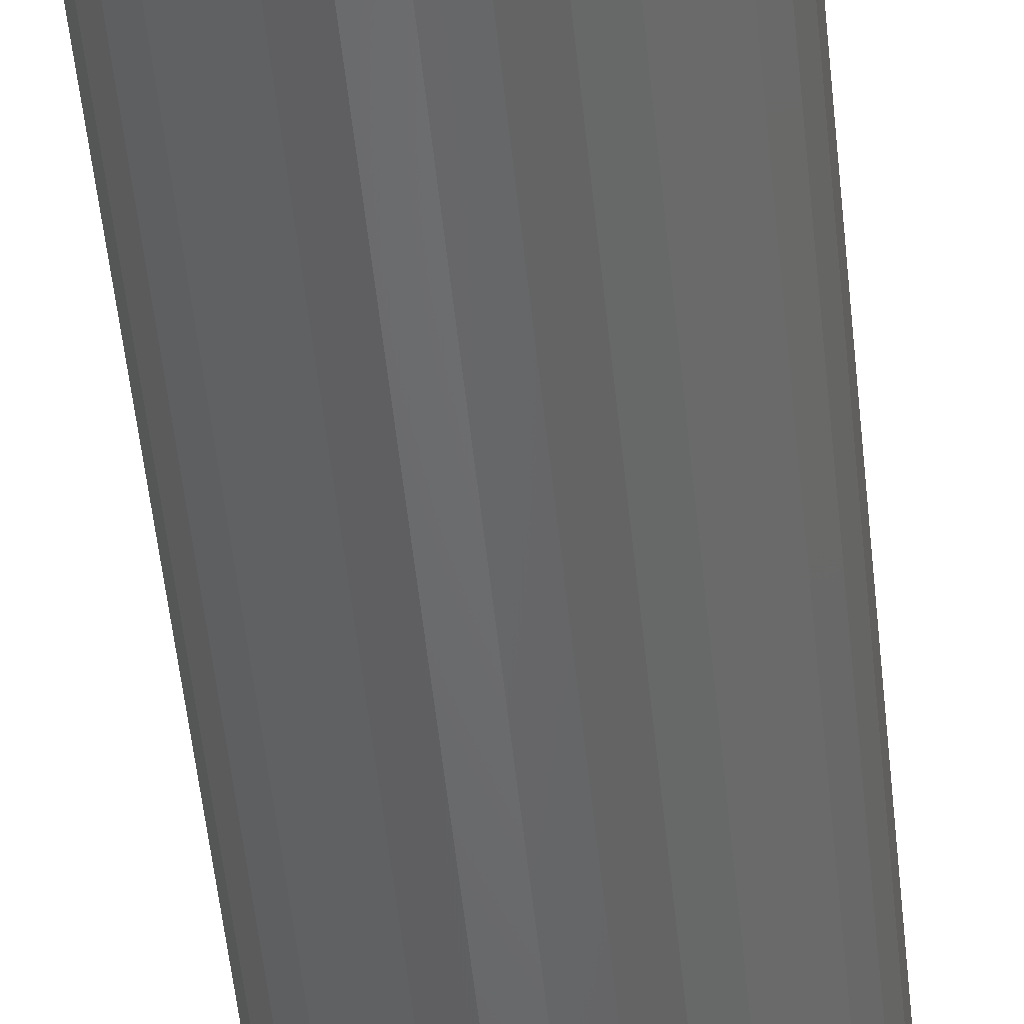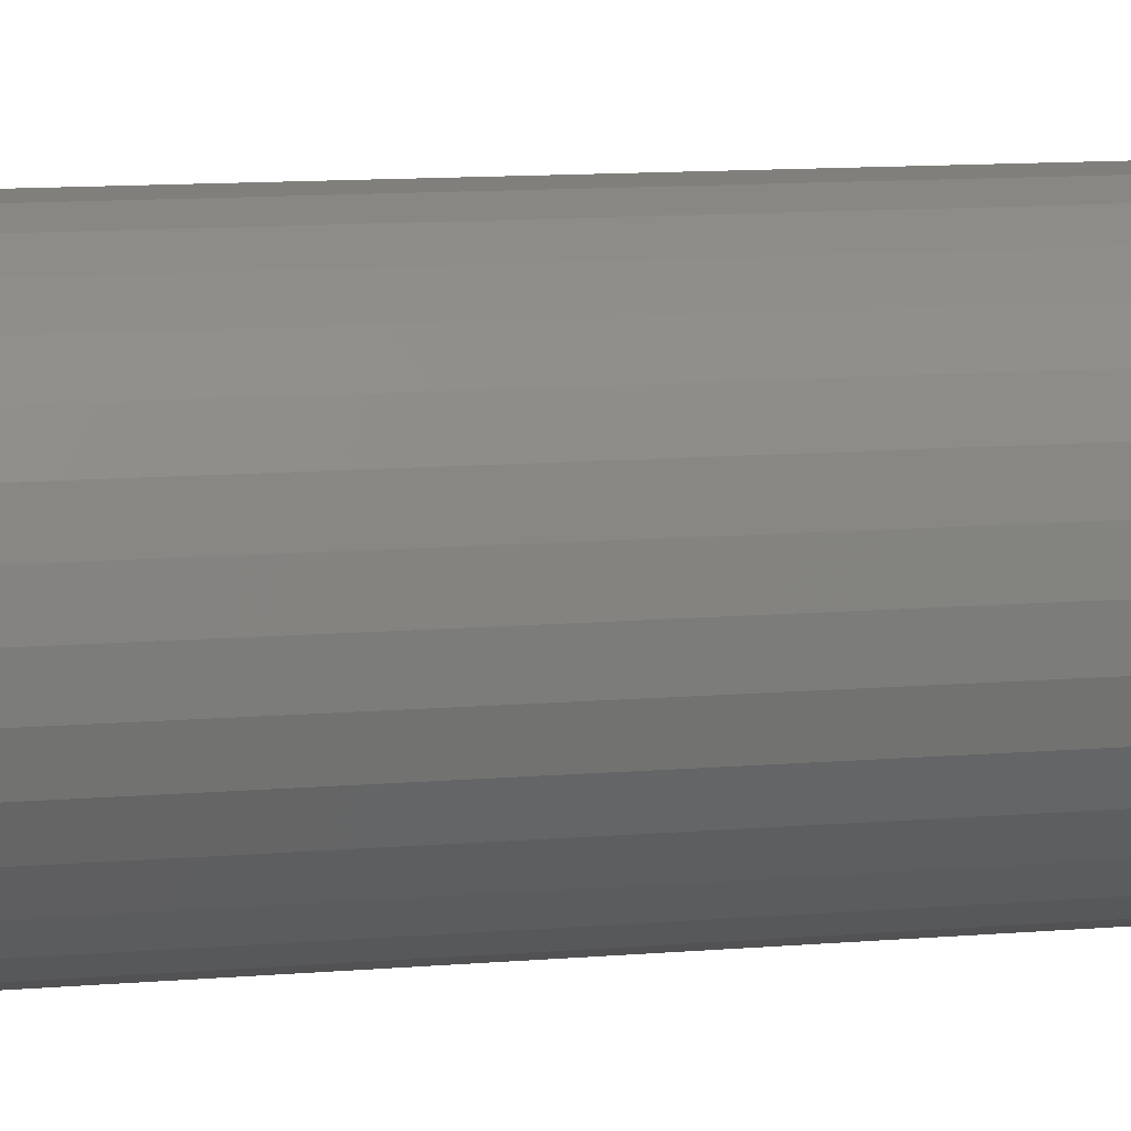
<metadata>
{"format":"stl","ext":"stl","renderer":"f3d","projection":"perspective","resolution":1024,"background":"white","views":[{"elev":-50.8,"azim":-174.3,"up":"+Z"},{"elev":7.7,"azim":-106.9,"up":"+Z"}]}
</metadata>
<code>
# stl→obj: 320 verts, 636 faces
v -0.01687 -0.75 0.07074
v 0.01127 -0.75 0.07074
v -0.002796 -0.75 0.07212
v -0.0304 -0.75 0.06663
v 0.0248 -0.75 0.06663
v -0.04286 -0.75 0.05997
v 0.03727 -0.75 0.05997
v -0.05379 -0.75 0.051
v 0.0482 -0.75 0.051
v -0.06276 -0.75 0.04007
v 0.05717 -0.75 0.04007
v 0.05717 -0.75 -0.04007
v -0.05379 -0.75 -0.051
v 0.0482 -0.75 -0.051
v -0.04286 -0.75 -0.05997
v 0.03727 -0.75 -0.05997
v -0.0304 -0.75 -0.06663
v 0.0248 -0.75 -0.06663
v -0.01687 -0.75 -0.07074
v 0.01127 -0.75 -0.07074
v -0.002796 -0.75 -0.07212
v 0.06384 -0.75 0.0276
v -0.06943 -0.75 0.0276
v 0.06794 -0.75 0.01407
v -0.07353 -0.75 0.01407
v 0.06933 -0.75 -2.651e-17
v -0.07492 -0.75 -1.193e-16
v 0.06794 -0.75 -0.01407
v -0.07353 -0.75 -0.01407
v 0.06384 -0.75 -0.0276
v -0.06943 -0.75 -0.0276
v -0.06276 -0.75 -0.04007
v 0.07714 4.437e-18 -3.1e-17
v 0.07714 -0.7422 -3.346e-16
v 0.0756 4.352e-18 -0.01559
v 0.0756 -0.7422 -0.01559
v 0.07105 4.099e-18 -0.03059
v 0.07105 -0.7422 -0.03059
v 0.06367 3.689e-18 -0.04441
v 0.06367 -0.7422 -0.04441
v 0.05373 3.138e-18 -0.05652
v 0.05373 -0.7422 -0.05652
v 0.04161 2.465e-18 -0.06646
v 0.04161 -0.7422 -0.06646
v 0.02779 1.698e-18 -0.07385
v 0.02779 -0.7422 -0.07385
v 0.0128 8.657e-19 -0.0784
v 0.0128 -0.7422 -0.0784
v -0.002796 -2.174e-33 -0.07993
v -0.002796 -0.7422 -0.07993
v -0.01839 -8.657e-19 -0.0784
v -0.01839 -0.7422 -0.0784
v -0.03339 -1.698e-18 -0.07385
v -0.03339 -0.7422 -0.07385
v -0.04721 -2.465e-18 -0.06646
v -0.04721 -0.7422 -0.06646
v -0.05932 -3.138e-18 -0.05652
v -0.05932 -0.7422 -0.05652
v -0.06926 -3.689e-18 -0.04441
v -0.06926 -0.7422 -0.04441
v -0.07665 -4.099e-18 -0.03059
v -0.07665 -0.7422 -0.03059
v -0.08119 -4.352e-18 -0.01559
v -0.08119 -0.7422 -0.01559
v -0.08273 -4.437e-18 2.773e-17
v -0.08273 -0.7422 2.773e-17
v -0.08119 -4.352e-18 0.01559
v -0.08119 -0.7422 0.01559
v -0.07665 -4.099e-18 0.03059
v -0.07665 -0.7422 0.03059
v -0.06926 -3.689e-18 0.04441
v -0.06926 -0.7422 0.04441
v -0.05932 -3.138e-18 0.05652
v -0.05932 -0.7422 0.05652
v -0.04721 -2.465e-18 0.06646
v -0.04721 -0.7422 0.06646
v -0.03339 -1.698e-18 0.07385
v -0.03339 -0.7422 0.07385
v -0.01839 -8.657e-19 0.0784
v -0.01839 -0.7422 0.0784
v -0.002796 5.571e-33 0.07993
v -0.002796 -0.7422 0.07993
v 0.0128 8.657e-19 0.0784
v 0.0128 -0.7422 0.0784
v 0.02779 1.698e-18 0.07385
v 0.02779 -0.7422 0.07385
v 0.04161 2.465e-18 0.06646
v 0.04161 -0.7422 0.06646
v 0.05373 3.138e-18 0.05652
v 0.05373 -0.7422 0.05652
v 0.06367 3.689e-18 0.04441
v 0.06367 -0.7422 0.04441
v 0.07105 4.099e-18 0.03059
v 0.07105 -0.7422 0.03059
v 0.0756 4.352e-18 0.01559
v 0.0756 -0.7422 0.01559
v -0.07644 -0.7498 3.469e-17
v -0.07503 -0.7498 0.01437
v -0.07791 -0.7494 4.163e-17
v -0.07646 -0.7494 0.01465
v -0.07926 -0.7487 3.469e-17
v -0.07779 -0.7487 0.01492
v -0.08044 -0.7477 3.469e-17
v -0.07895 -0.7477 0.01515
v -0.08141 -0.7465 4.163e-17
v -0.0799 -0.7465 0.01534
v -0.08214 -0.7452 4.163e-17
v -0.08061 -0.7452 0.01548
v -0.08258 -0.7437 3.469e-17
v -0.08105 -0.7437 0.01557
v 0.06943 -0.7498 0.01437
v 0.07085 -0.7498 -2.914e-16
v 0.07087 -0.7494 0.01465
v 0.07232 -0.7494 -2.914e-16
v 0.0722 -0.7487 0.01492
v 0.07367 -0.7487 -2.984e-16
v 0.07336 -0.7477 0.01515
v 0.07485 -0.7477 -2.984e-16
v 0.07431 -0.7465 0.01534
v 0.07582 -0.7465 -3.053e-16
v 0.07502 -0.7452 0.01548
v 0.07654 -0.7452 -3.053e-16
v 0.07546 -0.7437 0.01557
v 0.07699 -0.7437 -3.123e-16
v 0.06524 -0.7498 0.02818
v 0.0666 -0.7494 0.02874
v 0.06785 -0.7487 0.02926
v 0.06894 -0.7477 0.02971
v 0.06984 -0.7465 0.03009
v 0.0705 -0.7452 0.03036
v 0.07091 -0.7437 0.03053
v 0.05844 -0.7498 0.04092
v 0.05966 -0.7494 0.04173
v 0.06078 -0.7487 0.04248
v 0.06176 -0.7477 0.04314
v 0.06257 -0.7465 0.04368
v 0.06317 -0.7452 0.04408
v 0.06354 -0.7437 0.04433
v 0.04928 -0.7498 0.05208
v 0.05032 -0.7494 0.05311
v 0.05127 -0.7487 0.05407
v 0.05211 -0.7477 0.0549
v 0.05279 -0.7465 0.05559
v 0.05331 -0.7452 0.0561
v 0.05362 -0.7437 0.05642
v 0.03812 -0.7498 0.06123
v 0.03893 -0.7494 0.06245
v 0.03968 -0.7487 0.06358
v 0.04034 -0.7477 0.06456
v 0.04088 -0.7465 0.06537
v 0.04128 -0.7452 0.06597
v 0.04153 -0.7437 0.06634
v 0.02539 -0.7498 0.06804
v 0.02595 -0.7494 0.06939
v 0.02646 -0.7487 0.07064
v 0.02692 -0.7477 0.07174
v 0.02729 -0.7465 0.07263
v 0.02757 -0.7452 0.0733
v 0.02774 -0.7437 0.07371
v 0.01157 -0.7498 0.07223
v 0.01186 -0.7494 0.07367
v 0.01212 -0.7487 0.07499
v 0.01235 -0.7477 0.07615
v 0.01254 -0.7465 0.07711
v 0.01268 -0.7452 0.07782
v 0.01277 -0.7437 0.07825
v -0.002796 -0.7498 0.07365
v -0.002796 -0.7494 0.07511
v -0.002796 -0.7487 0.07646
v -0.002796 -0.7477 0.07765
v -0.002796 -0.7465 0.07862
v -0.002796 -0.7452 0.07934
v -0.002796 -0.7437 0.07978
v -0.01716 -0.7498 0.07223
v -0.01745 -0.7494 0.07367
v -0.01771 -0.7487 0.07499
v -0.01794 -0.7477 0.07615
v -0.01813 -0.7465 0.07711
v -0.01827 -0.7452 0.07782
v -0.01836 -0.7437 0.07825
v -0.03098 -0.7498 0.06804
v -0.03154 -0.7494 0.06939
v -0.03206 -0.7487 0.07064
v -0.03251 -0.7477 0.07174
v -0.03288 -0.7465 0.07263
v -0.03316 -0.7452 0.0733
v -0.03333 -0.7437 0.07371
v -0.04371 -0.7498 0.06123
v -0.04453 -0.7494 0.06245
v -0.04528 -0.7487 0.06358
v -0.04593 -0.7477 0.06456
v -0.04647 -0.7465 0.06537
v -0.04687 -0.7452 0.06597
v -0.04712 -0.7437 0.06634
v -0.05487 -0.7498 0.05208
v -0.05591 -0.7494 0.05311
v -0.05686 -0.7487 0.05407
v -0.0577 -0.7477 0.0549
v -0.05839 -0.7465 0.05559
v -0.0589 -0.7452 0.0561
v -0.05921 -0.7437 0.05642
v -0.06403 -0.7498 0.04092
v -0.06525 -0.7494 0.04173
v -0.06637 -0.7487 0.04248
v -0.06736 -0.7477 0.04314
v -0.06816 -0.7465 0.04368
v -0.06876 -0.7452 0.04408
v -0.06913 -0.7437 0.04433
v -0.07084 -0.7498 0.02818
v -0.07219 -0.7494 0.02874
v -0.07344 -0.7487 0.02926
v -0.07453 -0.7477 0.02971
v -0.07543 -0.7465 0.03009
v -0.0761 -0.7452 0.03036
v -0.07651 -0.7437 0.03053
v 0.06943 -0.7498 -0.01437
v 0.07087 -0.7494 -0.01465
v 0.0722 -0.7487 -0.01492
v 0.07336 -0.7477 -0.01515
v 0.07431 -0.7465 -0.01534
v 0.07502 -0.7452 -0.01548
v 0.07546 -0.7437 -0.01557
v -0.07503 -0.7498 -0.01437
v -0.07646 -0.7494 -0.01465
v -0.07779 -0.7487 -0.01492
v -0.07895 -0.7477 -0.01515
v -0.0799 -0.7465 -0.01534
v -0.08061 -0.7452 -0.01548
v -0.08105 -0.7437 -0.01557
v -0.07084 -0.7498 -0.02818
v -0.07219 -0.7494 -0.02874
v -0.07344 -0.7487 -0.02926
v -0.07453 -0.7477 -0.02971
v -0.07543 -0.7465 -0.03009
v -0.0761 -0.7452 -0.03036
v -0.07651 -0.7437 -0.03053
v -0.06403 -0.7498 -0.04092
v -0.06525 -0.7494 -0.04173
v -0.06637 -0.7487 -0.04248
v -0.06736 -0.7477 -0.04314
v -0.06816 -0.7465 -0.04368
v -0.06876 -0.7452 -0.04408
v -0.06913 -0.7437 -0.04433
v -0.05487 -0.7498 -0.05208
v -0.05591 -0.7494 -0.05311
v -0.05686 -0.7487 -0.05407
v -0.0577 -0.7477 -0.0549
v -0.05839 -0.7465 -0.05559
v -0.0589 -0.7452 -0.0561
v -0.05921 -0.7437 -0.05642
v -0.04371 -0.7498 -0.06123
v -0.04453 -0.7494 -0.06245
v -0.04528 -0.7487 -0.06358
v -0.04593 -0.7477 -0.06456
v -0.04647 -0.7465 -0.06537
v -0.04687 -0.7452 -0.06597
v -0.04712 -0.7437 -0.06634
v -0.03098 -0.7498 -0.06804
v -0.03154 -0.7494 -0.06939
v -0.03206 -0.7487 -0.07064
v -0.03251 -0.7477 -0.07174
v -0.03288 -0.7465 -0.07263
v -0.03316 -0.7452 -0.0733
v -0.03333 -0.7437 -0.07371
v -0.01716 -0.7498 -0.07223
v -0.01745 -0.7494 -0.07367
v -0.01771 -0.7487 -0.07499
v -0.01794 -0.7477 -0.07615
v -0.01813 -0.7465 -0.07711
v -0.01827 -0.7452 -0.07782
v -0.01836 -0.7437 -0.07825
v -0.002796 -0.7498 -0.07365
v -0.002796 -0.7494 -0.07511
v -0.002796 -0.7487 -0.07646
v -0.002796 -0.7477 -0.07765
v -0.002796 -0.7465 -0.07862
v -0.002796 -0.7452 -0.07934
v -0.002796 -0.7437 -0.07978
v 0.01157 -0.7498 -0.07223
v 0.01186 -0.7494 -0.07367
v 0.01212 -0.7487 -0.07499
v 0.01235 -0.7477 -0.07615
v 0.01254 -0.7465 -0.07711
v 0.01268 -0.7452 -0.07782
v 0.01277 -0.7437 -0.07825
v 0.02539 -0.7498 -0.06804
v 0.02595 -0.7494 -0.06939
v 0.02646 -0.7487 -0.07064
v 0.02692 -0.7477 -0.07174
v 0.02729 -0.7465 -0.07263
v 0.02757 -0.7452 -0.0733
v 0.02774 -0.7437 -0.07371
v 0.03812 -0.7498 -0.06123
v 0.03893 -0.7494 -0.06245
v 0.03968 -0.7487 -0.06358
v 0.04034 -0.7477 -0.06456
v 0.04088 -0.7465 -0.06537
v 0.04128 -0.7452 -0.06597
v 0.04153 -0.7437 -0.06634
v 0.04928 -0.7498 -0.05208
v 0.05032 -0.7494 -0.05311
v 0.05127 -0.7487 -0.05407
v 0.05211 -0.7477 -0.0549
v 0.05279 -0.7465 -0.05559
v 0.05331 -0.7452 -0.0561
v 0.05362 -0.7437 -0.05642
v 0.05844 -0.7498 -0.04092
v 0.05966 -0.7494 -0.04173
v 0.06078 -0.7487 -0.04248
v 0.06176 -0.7477 -0.04314
v 0.06257 -0.7465 -0.04368
v 0.06317 -0.7452 -0.04408
v 0.06354 -0.7437 -0.04433
v 0.06524 -0.7498 -0.02818
v 0.0666 -0.7494 -0.02874
v 0.06785 -0.7487 -0.02926
v 0.06894 -0.7477 -0.02971
v 0.06984 -0.7465 -0.03009
v 0.0705 -0.7452 -0.03036
v 0.07091 -0.7437 -0.03053
f 1 2 3
f 2 1 4
f 2 4 5
f 5 4 6
f 5 6 7
f 7 6 8
f 7 8 9
f 9 8 10
f 9 10 11
f 12 13 14
f 14 13 15
f 14 15 16
f 16 15 17
f 16 17 18
f 18 17 19
f 18 19 20
f 20 19 21
f 11 10 22
f 22 10 23
f 22 23 24
f 24 23 25
f 24 25 26
f 26 25 27
f 26 27 28
f 28 27 29
f 28 29 30
f 30 29 31
f 30 31 12
f 12 31 32
f 12 32 13
f 33 34 35
f 35 34 36
f 35 36 37
f 37 36 38
f 37 38 39
f 39 38 40
f 39 40 41
f 41 40 42
f 41 42 43
f 43 42 44
f 43 44 45
f 45 44 46
f 45 46 47
f 47 46 48
f 47 48 49
f 49 48 50
f 49 50 51
f 51 50 52
f 51 52 53
f 53 52 54
f 53 54 55
f 55 54 56
f 55 56 57
f 57 56 58
f 57 58 59
f 59 58 60
f 59 60 61
f 61 60 62
f 61 62 63
f 63 62 64
f 63 64 65
f 65 64 66
f 65 66 67
f 67 66 68
f 67 68 69
f 69 68 70
f 69 70 71
f 71 70 72
f 71 72 73
f 73 72 74
f 73 74 75
f 75 74 76
f 75 76 77
f 77 76 78
f 77 78 79
f 79 78 80
f 79 80 81
f 81 80 82
f 81 82 83
f 83 82 84
f 83 84 85
f 85 84 86
f 85 86 87
f 87 86 88
f 87 88 89
f 89 88 90
f 89 90 91
f 91 90 92
f 91 92 93
f 93 92 94
f 93 94 95
f 95 94 96
f 95 96 33
f 33 96 34
f 27 25 97
f 97 25 98
f 97 98 99
f 99 98 100
f 99 100 101
f 101 100 102
f 101 102 103
f 103 102 104
f 103 104 105
f 105 104 106
f 105 106 107
f 107 106 108
f 107 108 109
f 109 108 110
f 109 110 66
f 66 110 68
f 24 26 111
f 111 26 112
f 111 112 113
f 113 112 114
f 113 114 115
f 115 114 116
f 115 116 117
f 117 116 118
f 117 118 119
f 119 118 120
f 119 120 121
f 121 120 122
f 121 122 123
f 123 122 124
f 123 124 96
f 96 124 34
f 22 24 125
f 125 24 111
f 125 111 126
f 126 111 113
f 126 113 127
f 127 113 115
f 127 115 128
f 128 115 117
f 128 117 129
f 129 117 119
f 129 119 130
f 130 119 121
f 130 121 131
f 131 121 123
f 131 123 94
f 94 123 96
f 11 22 132
f 132 22 125
f 132 125 133
f 133 125 126
f 133 126 134
f 134 126 127
f 134 127 135
f 135 127 128
f 135 128 136
f 136 128 129
f 136 129 137
f 137 129 130
f 137 130 138
f 138 130 131
f 138 131 92
f 92 131 94
f 9 11 139
f 139 11 132
f 139 132 140
f 140 132 133
f 140 133 141
f 141 133 134
f 141 134 142
f 142 134 135
f 142 135 143
f 143 135 136
f 143 136 144
f 144 136 137
f 144 137 145
f 145 137 138
f 145 138 90
f 90 138 92
f 7 9 146
f 146 9 139
f 146 139 147
f 147 139 140
f 147 140 148
f 148 140 141
f 148 141 149
f 149 141 142
f 149 142 150
f 150 142 143
f 150 143 151
f 151 143 144
f 151 144 152
f 152 144 145
f 152 145 88
f 88 145 90
f 5 7 153
f 153 7 146
f 153 146 154
f 154 146 147
f 154 147 155
f 155 147 148
f 155 148 156
f 156 148 149
f 156 149 157
f 157 149 150
f 157 150 158
f 158 150 151
f 158 151 159
f 159 151 152
f 159 152 86
f 86 152 88
f 2 5 160
f 160 5 153
f 160 153 161
f 161 153 154
f 161 154 162
f 162 154 155
f 162 155 163
f 163 155 156
f 163 156 164
f 164 156 157
f 164 157 165
f 165 157 158
f 165 158 166
f 166 158 159
f 166 159 84
f 84 159 86
f 3 2 167
f 167 2 160
f 167 160 168
f 168 160 161
f 168 161 169
f 169 161 162
f 169 162 170
f 170 162 163
f 170 163 171
f 171 163 164
f 171 164 172
f 172 164 165
f 172 165 173
f 173 165 166
f 173 166 82
f 82 166 84
f 1 3 174
f 174 3 167
f 174 167 175
f 175 167 168
f 175 168 176
f 176 168 169
f 176 169 177
f 177 169 170
f 177 170 178
f 178 170 171
f 178 171 179
f 179 171 172
f 179 172 180
f 180 172 173
f 180 173 80
f 80 173 82
f 4 1 181
f 181 1 174
f 181 174 182
f 182 174 175
f 182 175 183
f 183 175 176
f 183 176 184
f 184 176 177
f 184 177 185
f 185 177 178
f 185 178 186
f 186 178 179
f 186 179 187
f 187 179 180
f 187 180 78
f 78 180 80
f 6 4 188
f 188 4 181
f 188 181 189
f 189 181 182
f 189 182 190
f 190 182 183
f 190 183 191
f 191 183 184
f 191 184 192
f 192 184 185
f 192 185 193
f 193 185 186
f 193 186 194
f 194 186 187
f 194 187 76
f 76 187 78
f 8 6 195
f 195 6 188
f 195 188 196
f 196 188 189
f 196 189 197
f 197 189 190
f 197 190 198
f 198 190 191
f 198 191 199
f 199 191 192
f 199 192 200
f 200 192 193
f 200 193 201
f 201 193 194
f 201 194 74
f 74 194 76
f 10 8 202
f 202 8 195
f 202 195 203
f 203 195 196
f 203 196 204
f 204 196 197
f 204 197 205
f 205 197 198
f 205 198 206
f 206 198 199
f 206 199 207
f 207 199 200
f 207 200 208
f 208 200 201
f 208 201 72
f 72 201 74
f 23 10 209
f 209 10 202
f 209 202 210
f 210 202 203
f 210 203 211
f 211 203 204
f 211 204 212
f 212 204 205
f 212 205 213
f 213 205 206
f 213 206 214
f 214 206 207
f 214 207 215
f 215 207 208
f 215 208 70
f 70 208 72
f 25 23 98
f 98 23 209
f 98 209 100
f 100 209 210
f 100 210 102
f 102 210 211
f 102 211 104
f 104 211 212
f 104 212 106
f 106 212 213
f 106 213 108
f 108 213 214
f 108 214 110
f 110 214 215
f 110 215 68
f 68 215 70
f 26 28 112
f 112 28 216
f 112 216 114
f 114 216 217
f 114 217 116
f 116 217 218
f 116 218 118
f 118 218 219
f 118 219 120
f 120 219 220
f 120 220 122
f 122 220 221
f 122 221 124
f 124 221 222
f 124 222 34
f 34 222 36
f 29 27 223
f 223 27 97
f 223 97 224
f 224 97 99
f 224 99 225
f 225 99 101
f 225 101 226
f 226 101 103
f 226 103 227
f 227 103 105
f 227 105 228
f 228 105 107
f 228 107 229
f 229 107 109
f 229 109 64
f 64 109 66
f 31 29 230
f 230 29 223
f 230 223 231
f 231 223 224
f 231 224 232
f 232 224 225
f 232 225 233
f 233 225 226
f 233 226 234
f 234 226 227
f 234 227 235
f 235 227 228
f 235 228 236
f 236 228 229
f 236 229 62
f 62 229 64
f 32 31 237
f 237 31 230
f 237 230 238
f 238 230 231
f 238 231 239
f 239 231 232
f 239 232 240
f 240 232 233
f 240 233 241
f 241 233 234
f 241 234 242
f 242 234 235
f 242 235 243
f 243 235 236
f 243 236 60
f 60 236 62
f 13 32 244
f 244 32 237
f 244 237 245
f 245 237 238
f 245 238 246
f 246 238 239
f 246 239 247
f 247 239 240
f 247 240 248
f 248 240 241
f 248 241 249
f 249 241 242
f 249 242 250
f 250 242 243
f 250 243 58
f 58 243 60
f 15 13 251
f 251 13 244
f 251 244 252
f 252 244 245
f 252 245 253
f 253 245 246
f 253 246 254
f 254 246 247
f 254 247 255
f 255 247 248
f 255 248 256
f 256 248 249
f 256 249 257
f 257 249 250
f 257 250 56
f 56 250 58
f 17 15 258
f 258 15 251
f 258 251 259
f 259 251 252
f 259 252 260
f 260 252 253
f 260 253 261
f 261 253 254
f 261 254 262
f 262 254 255
f 262 255 263
f 263 255 256
f 263 256 264
f 264 256 257
f 264 257 54
f 54 257 56
f 19 17 265
f 265 17 258
f 265 258 266
f 266 258 259
f 266 259 267
f 267 259 260
f 267 260 268
f 268 260 261
f 268 261 269
f 269 261 262
f 269 262 270
f 270 262 263
f 270 263 271
f 271 263 264
f 271 264 52
f 52 264 54
f 21 19 272
f 272 19 265
f 272 265 273
f 273 265 266
f 273 266 274
f 274 266 267
f 274 267 275
f 275 267 268
f 275 268 276
f 276 268 269
f 276 269 277
f 277 269 270
f 277 270 278
f 278 270 271
f 278 271 50
f 50 271 52
f 20 21 279
f 279 21 272
f 279 272 280
f 280 272 273
f 280 273 281
f 281 273 274
f 281 274 282
f 282 274 275
f 282 275 283
f 283 275 276
f 283 276 284
f 284 276 277
f 284 277 285
f 285 277 278
f 285 278 48
f 48 278 50
f 18 20 286
f 286 20 279
f 286 279 287
f 287 279 280
f 287 280 288
f 288 280 281
f 288 281 289
f 289 281 282
f 289 282 290
f 290 282 283
f 290 283 291
f 291 283 284
f 291 284 292
f 292 284 285
f 292 285 46
f 46 285 48
f 16 18 293
f 293 18 286
f 293 286 294
f 294 286 287
f 294 287 295
f 295 287 288
f 295 288 296
f 296 288 289
f 296 289 297
f 297 289 290
f 297 290 298
f 298 290 291
f 298 291 299
f 299 291 292
f 299 292 44
f 44 292 46
f 14 16 300
f 300 16 293
f 300 293 301
f 301 293 294
f 301 294 302
f 302 294 295
f 302 295 303
f 303 295 296
f 303 296 304
f 304 296 297
f 304 297 305
f 305 297 298
f 305 298 306
f 306 298 299
f 306 299 42
f 42 299 44
f 12 14 307
f 307 14 300
f 307 300 308
f 308 300 301
f 308 301 309
f 309 301 302
f 309 302 310
f 310 302 303
f 310 303 311
f 311 303 304
f 311 304 312
f 312 304 305
f 312 305 313
f 313 305 306
f 313 306 40
f 40 306 42
f 30 12 314
f 314 12 307
f 314 307 315
f 315 307 308
f 315 308 316
f 316 308 309
f 316 309 317
f 317 309 310
f 317 310 318
f 318 310 311
f 318 311 319
f 319 311 312
f 319 312 320
f 320 312 313
f 320 313 38
f 38 313 40
f 28 30 216
f 216 30 314
f 216 314 217
f 217 314 315
f 217 315 218
f 218 315 316
f 218 316 219
f 219 316 317
f 219 317 220
f 220 317 318
f 220 318 221
f 221 318 319
f 221 319 222
f 222 319 320
f 222 320 36
f 36 320 38
f 81 83 79
f 77 79 83
f 85 77 83
f 75 77 85
f 87 75 85
f 73 75 87
f 89 73 87
f 43 55 41
f 53 55 43
f 45 53 43
f 51 53 45
f 47 51 45
f 49 51 47
f 55 57 41
f 41 57 59
f 41 59 39
f 39 59 61
f 39 61 37
f 37 61 63
f 37 63 35
f 35 63 65
f 35 65 33
f 33 65 67
f 33 67 95
f 95 67 69
f 95 69 93
f 93 69 71
f 93 71 91
f 91 71 73
f 91 73 89

</code>
